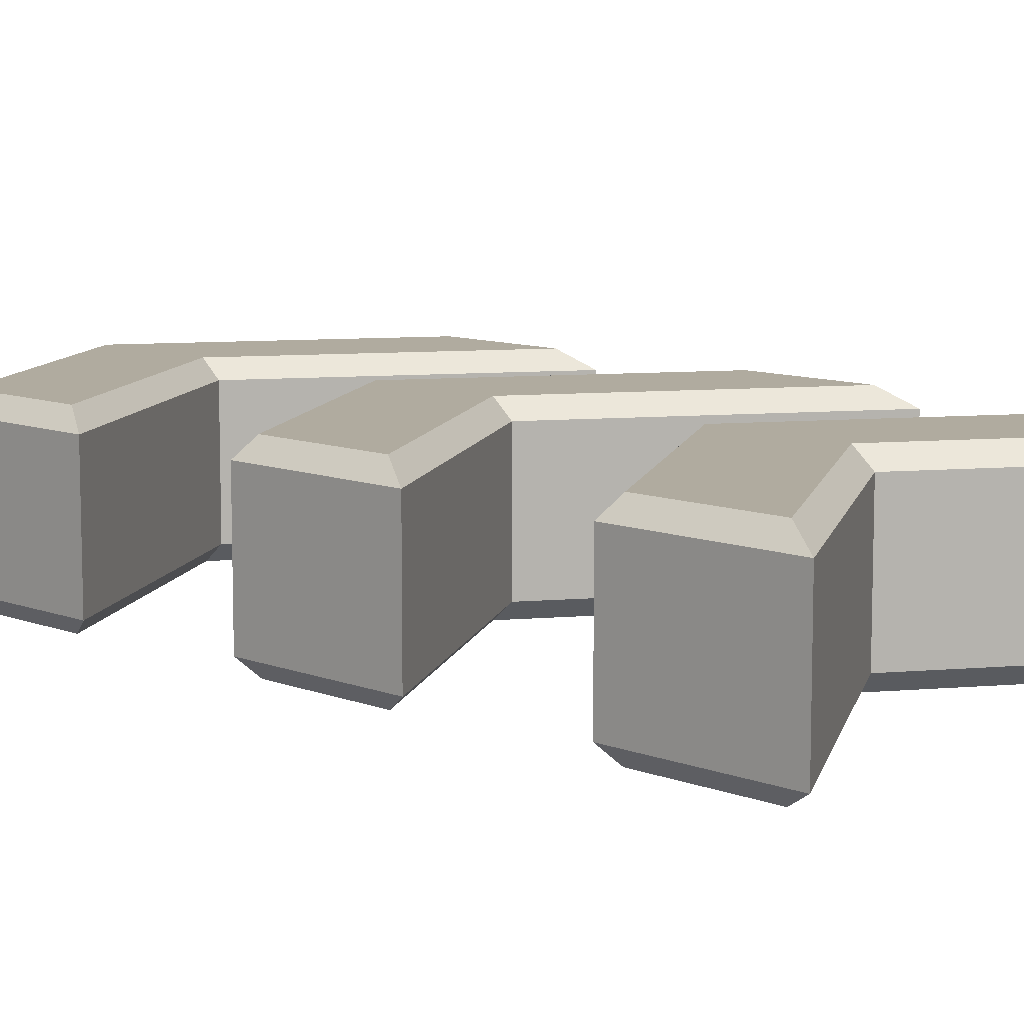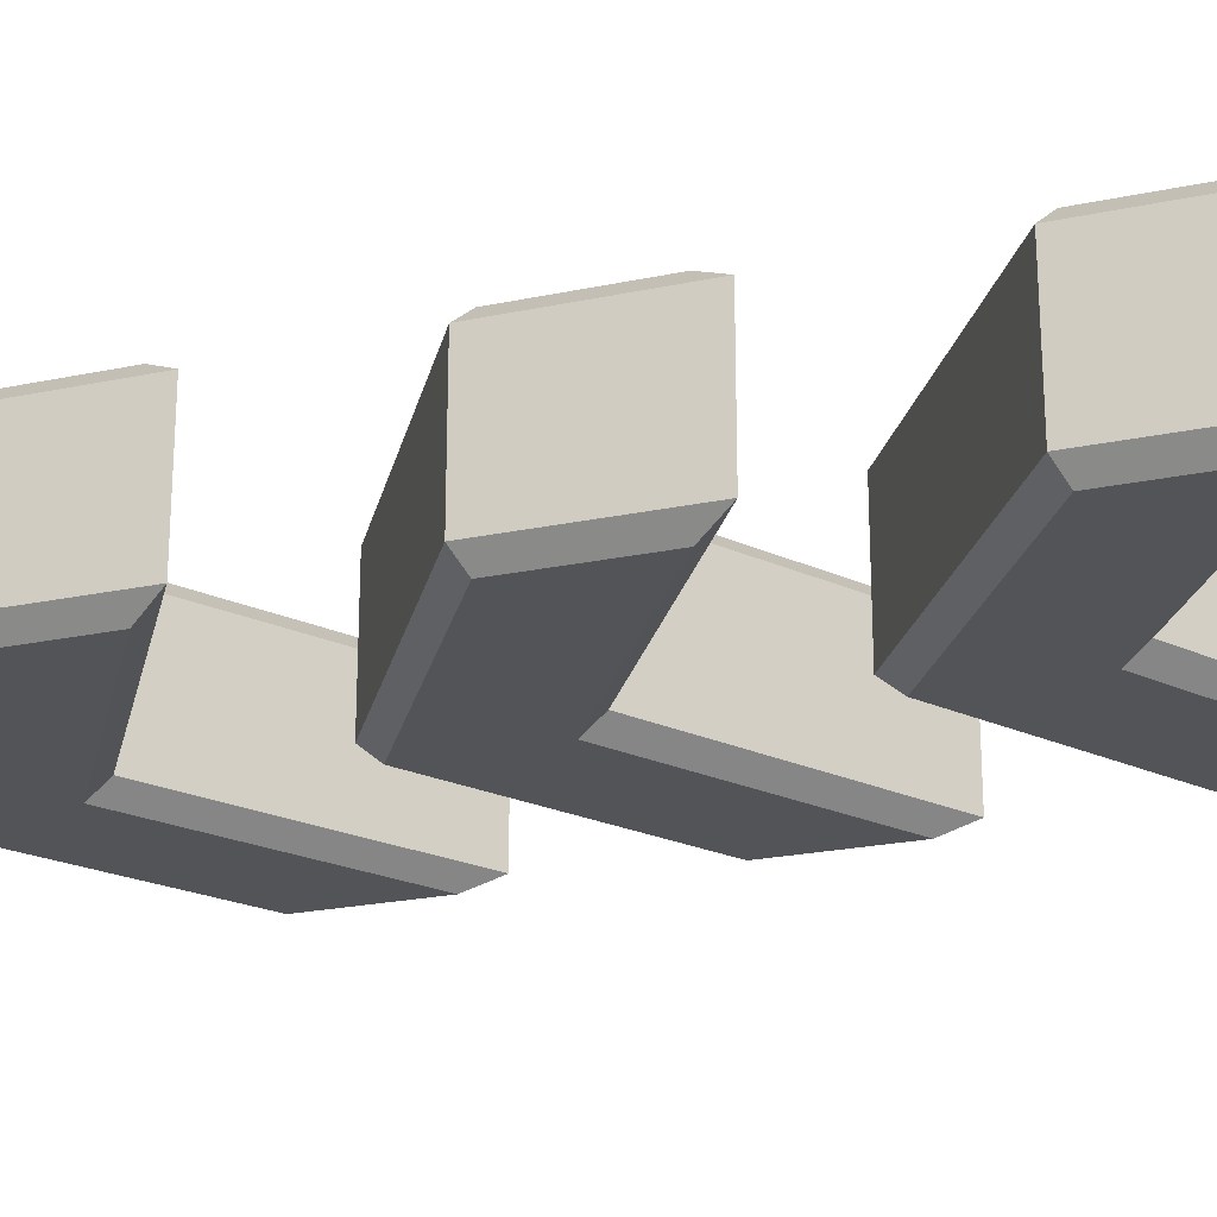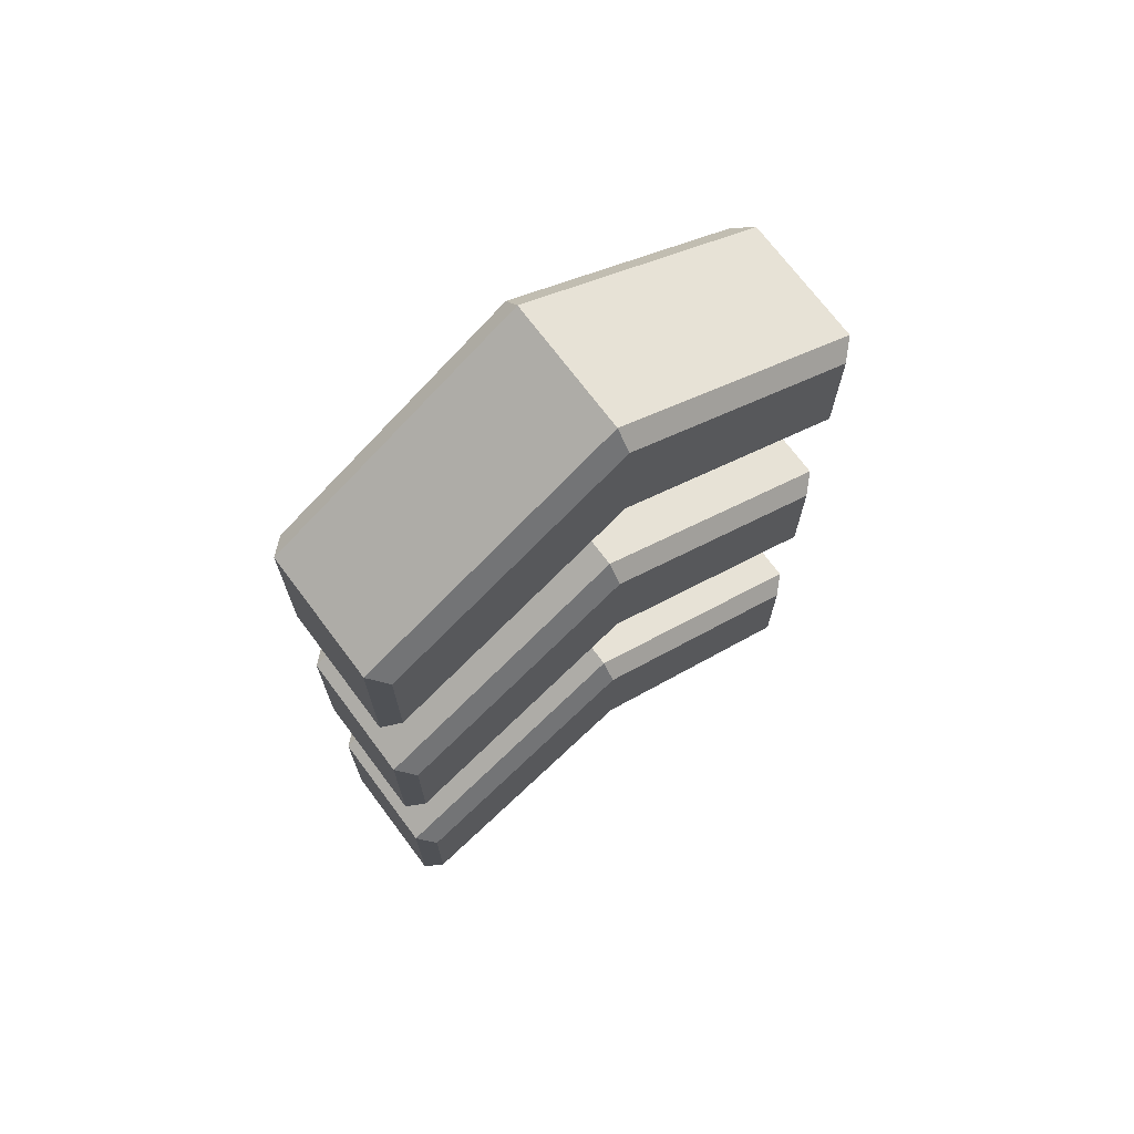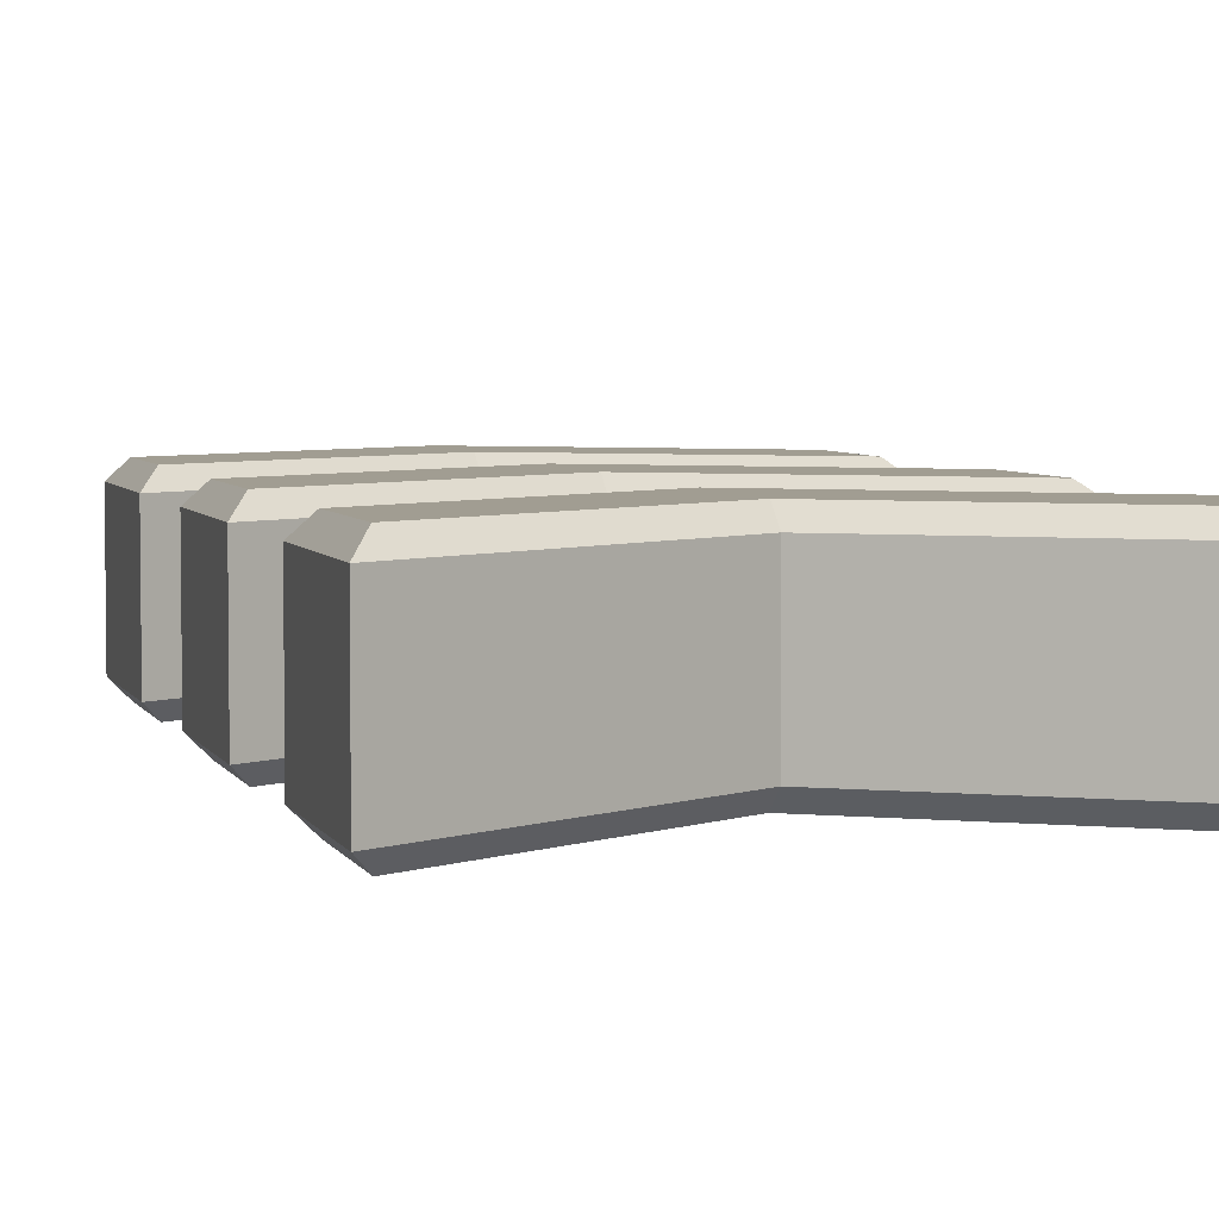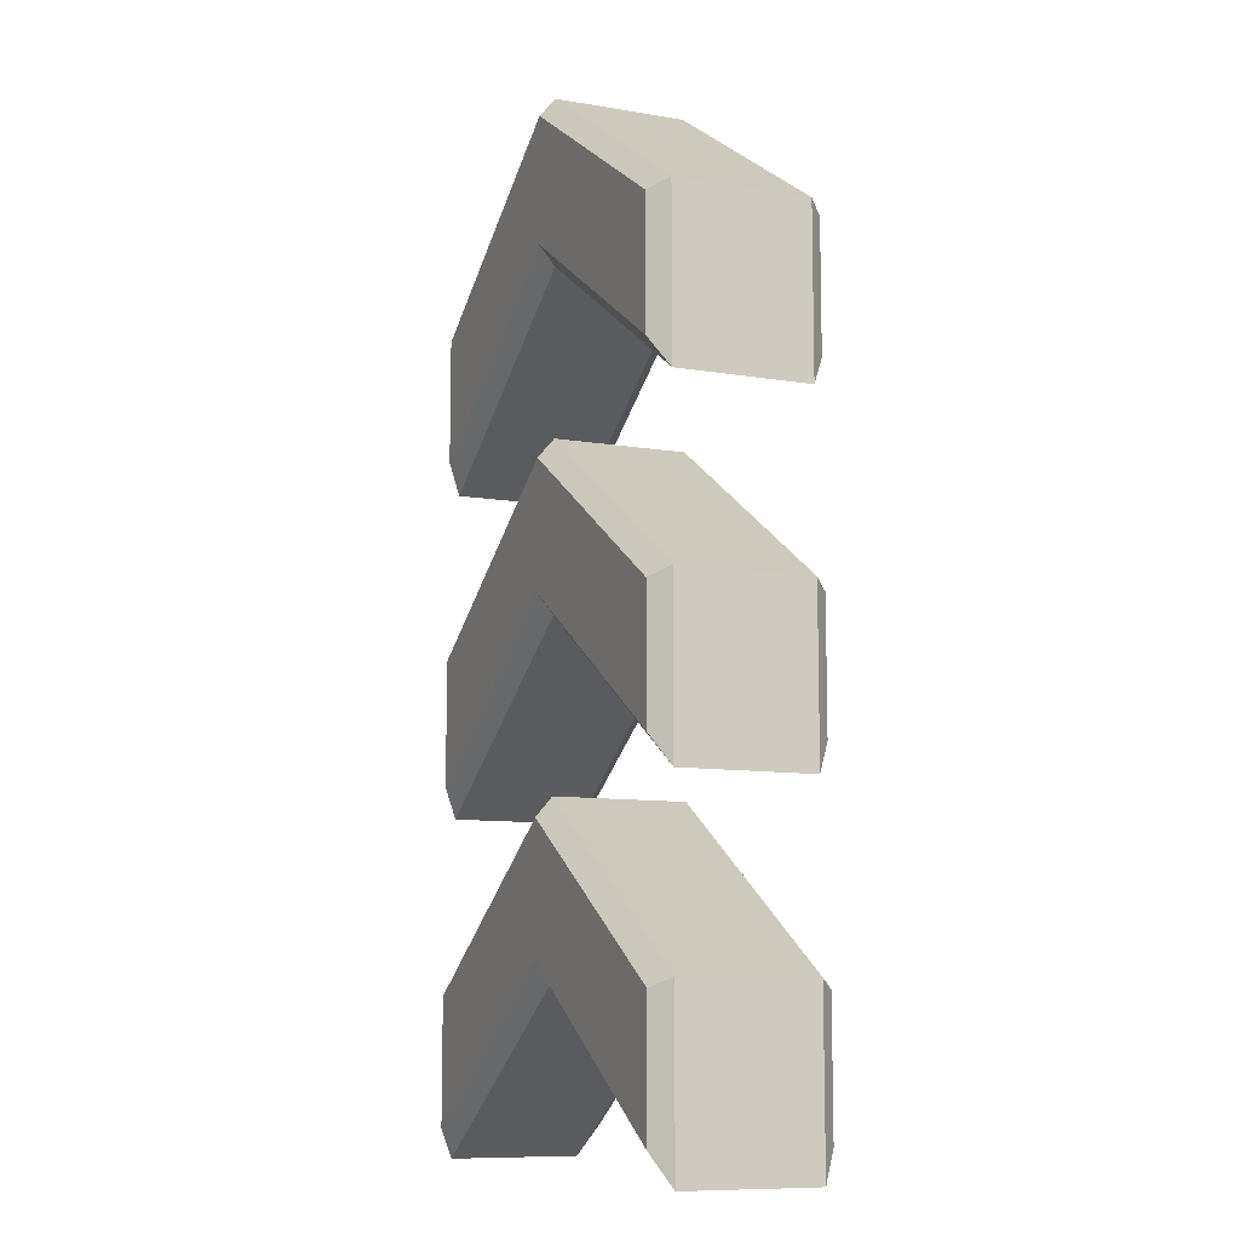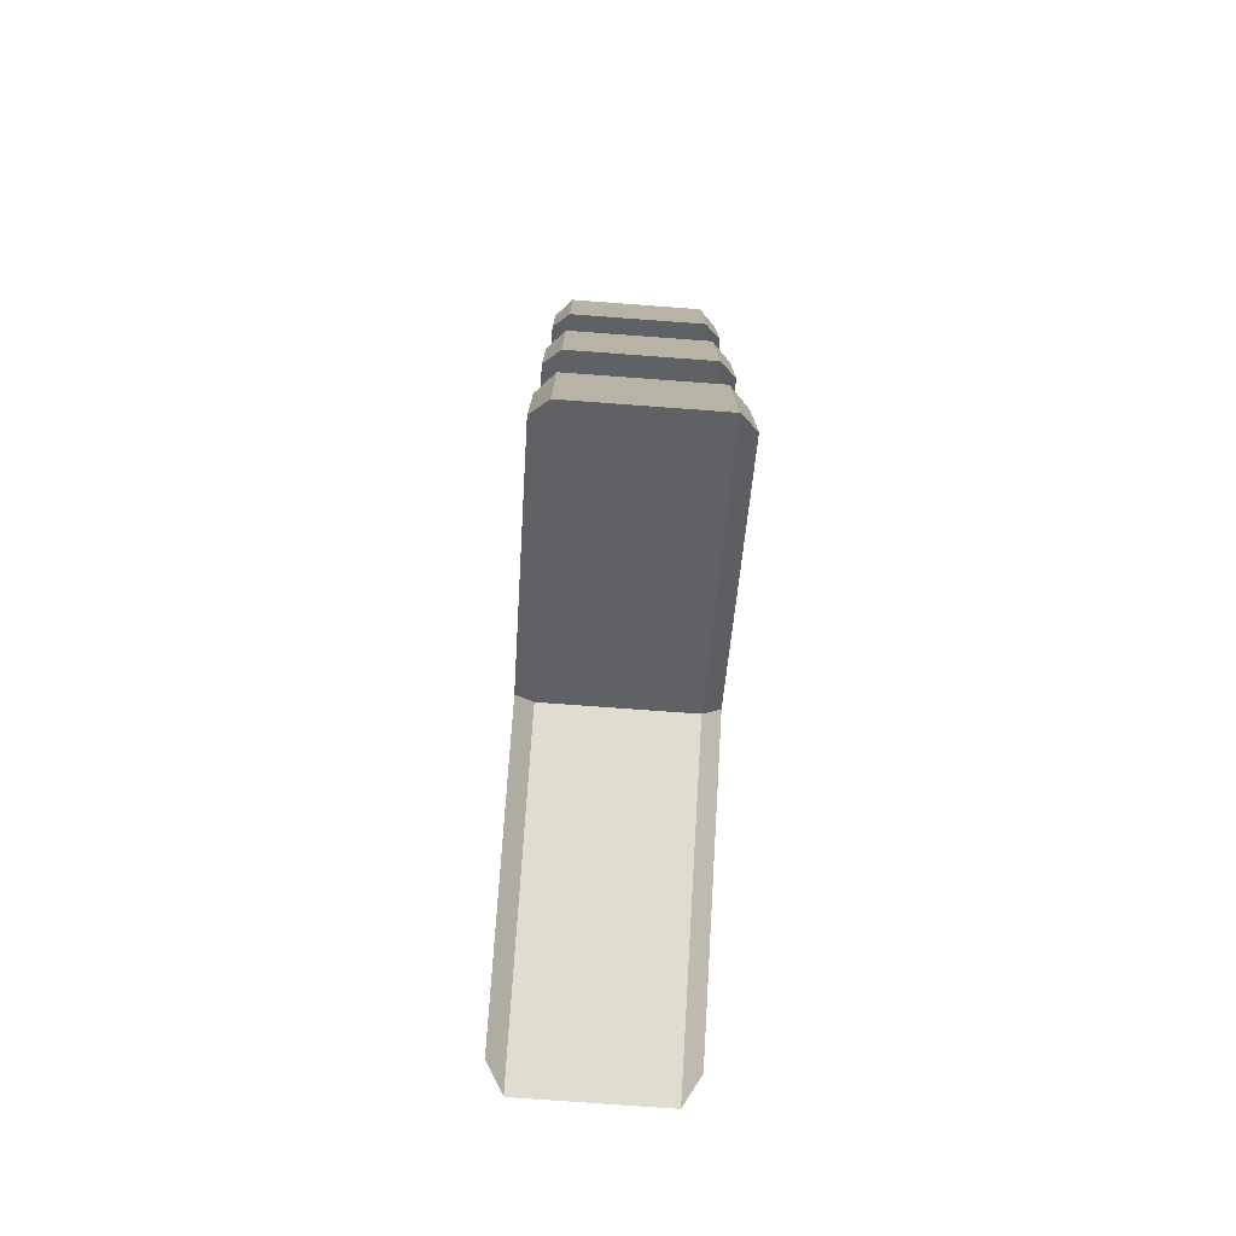
<metadata>
{"format":"obj","ext":"obj","renderer":"f3d","projection":"perspective","resolution":1024,"background":"white","views":[{"elev":9.7,"azim":-44.8,"up":"+Z"},{"elev":-23.2,"azim":-70.3,"up":"+Z"},{"elev":71.3,"azim":-36.8,"up":"+Y"},{"elev":4.7,"azim":-15.6,"up":"+Z"},{"elev":-9.8,"azim":66.6,"up":"+Y"},{"elev":-77.6,"azim":85.8,"up":"+Y"}]}
</metadata>
<code>
g arrow_chevron_V3_L0
v -0.09471 0.12 -0.024
v 3.505e-08 0.18 -0.024
v 3.505e-08 0.18 0.024
v -0.09471 0.12 0.024
v 0.09471 -0.06 -0.024
v -5.803e-15 -2.98e-08 -0.024
v -5.803e-15 -2.98e-08 0.024
v 0.09471 -0.06 0.024
v 1.168e-08 0.06 -0.024
v 0.09471 -4.824e-08 -0.024
v 0.09471 -4.824e-08 0.024
v 1.168e-08 0.06 0.024
v 0.09471 -0.18 -0.024
v -2.336e-08 -0.12 -0.024
v -2.336e-08 -0.12 0.024
v 0.09471 -0.18 0.024
v 0.09471 -0.12 -0.024
v 0.09471 -0.18 -0.024
v 0.09471 -0.18 0.024
v 0.09471 -0.12 0.024
v 2.336e-08 0.12 -0.024
v -0.09471 0.06 -0.024
v -0.09471 0.06 0.024
v 2.336e-08 0.12 0.024
v -0.09471 -0.12 -0.024
v -1.168e-08 -0.06 -0.024
v -1.168e-08 -0.06 0.024
v -0.09471 -0.12 0.024
v 0.09471 -4.824e-08 -0.024
v 0.09471 -0.06 -0.024
v 0.09471 -0.06 0.024
v 0.09471 -4.824e-08 0.024
v 3.505e-08 0.18 -0.024
v 0.09471 0.12 -0.024
v 0.09471 0.12 0.024
v 3.505e-08 0.18 0.024
v -0.09471 -0.18 -0.024
v -0.09471 -0.12 -0.024
v -0.09471 -0.12 0.024
v -0.09471 -0.18 0.024
v -0.09471 -0.06 -0.024
v -0.09471 -1.136e-08 -0.024
v -0.09471 -1.136e-08 0.024
v -0.09471 -0.06 0.024
v -0.09471 0.06 -0.024
v -0.09471 0.12 -0.024
v -0.09471 0.12 0.024
v -0.09471 0.06 0.024
v -2.336e-08 -0.12 -0.024
v -0.09471 -0.18 -0.024
v -0.09471 -0.18 0.024
v -2.336e-08 -0.12 0.024
v -0.09471 -1.136e-08 -0.024
v 1.168e-08 0.06 -0.024
v 1.168e-08 0.06 0.024
v -0.09471 -1.136e-08 0.024
v 0.09471 0.12 -0.024
v 0.09471 0.06 -0.024
v 0.09471 0.06 0.024
v 0.09471 0.12 0.024
v -1.168e-08 -0.06 -0.024
v 0.09471 -0.12 -0.024
v 0.09471 -0.12 0.024
v -1.168e-08 -0.06 0.024
v -5.803e-15 -2.98e-08 -0.024
v -0.09471 -0.06 -0.024
v -0.09471 -0.06 0.024
v -5.803e-15 -2.98e-08 0.024
v 3.505e-08 0.18 0.024
v 3.382e-08 0.1729 0.03
v -0.08871 0.1167 0.03
v -0.09471 0.12 0.024
v -0.09471 0.12 0.024
v -0.08871 0.1167 0.03
v -0.08871 0.0709 0.03
v -0.09471 0.06 0.024
v -0.09471 0.06 0.024
v -0.08871 0.0709 0.03
v 2.465e-08 0.1271 0.03
v 2.336e-08 0.12 0.024
v 2.336e-08 0.12 0.024
v 2.465e-08 0.1271 0.03
v 0.08871 0.0709 0.03
v 0.09471 0.06 0.024
v 0.09471 0.06 0.024
v 0.08871 0.0709 0.03
v 0.08871 0.1167 0.03
v 0.09471 0.12 0.024
v 0.09471 0.12 0.024
v 0.08871 0.1167 0.03
v 3.382e-08 0.1729 0.03
v 3.505e-08 0.18 0.024
v -0.08871 0.1167 0.03
v 2.465e-08 0.1271 0.03
v -0.08871 0.0709 0.03
v 3.382e-08 0.1729 0.03
v 0.08871 0.1167 0.03
v 0.08871 0.0709 0.03
v 1.168e-08 0.06 0.024
v 1.03e-08 0.0529 0.03
v -0.08871 -0.003302 0.03
v -0.09471 -1.136e-08 0.024
v -0.09471 -1.136e-08 0.024
v -0.08871 -0.003302 0.03
v -0.08871 -0.0491 0.03
v -0.09471 -0.06 0.024
v -0.09471 -0.06 0.024
v -0.08871 -0.0491 0.03
v 1.502e-09 0.007103 0.03
v -5.803e-15 -2.98e-08 0.024
v -5.803e-15 -2.98e-08 0.024
v 1.502e-09 0.007103 0.03
v 0.08871 -0.0491 0.03
v 0.09471 -0.06 0.024
v 0.09471 -0.06 0.024
v 0.08871 -0.0491 0.03
v 0.08871 -0.003302 0.03
v 0.09471 -4.824e-08 0.024
v 0.09471 -4.824e-08 0.024
v 0.08871 -0.003302 0.03
v 1.03e-08 0.0529 0.03
v 1.168e-08 0.06 0.024
v -0.08871 -0.003302 0.03
v 1.502e-09 0.007103 0.03
v -0.08871 -0.0491 0.03
v 1.03e-08 0.0529 0.03
v 0.08871 -0.003302 0.03
v 0.08871 -0.0491 0.03
v -1.168e-08 -0.06 0.024
v -1.284e-08 -0.0671 0.03
v -0.08871 -0.1233 0.03
v -0.09471 -0.12 0.024
v -0.09471 -0.12 0.024
v -0.08871 -0.1233 0.03
v -0.08871 -0.1691 0.03
v -0.09471 -0.18 0.024
v -0.09471 -0.18 0.024
v -0.08871 -0.1691 0.03
v -2.21e-08 -0.1129 0.03
v -2.336e-08 -0.12 0.024
v -2.336e-08 -0.12 0.024
v -2.21e-08 -0.1129 0.03
v 0.08871 -0.1691 0.03
v 0.09471 -0.18 0.024
v 0.09471 -0.18 0.024
v 0.08871 -0.1691 0.03
v 0.08871 -0.1233 0.03
v 0.09471 -0.12 0.024
v 0.09471 -0.12 0.024
v 0.08871 -0.1233 0.03
v -1.284e-08 -0.0671 0.03
v -1.168e-08 -0.06 0.024
v -0.08871 -0.1233 0.03
v -2.21e-08 -0.1129 0.03
v -0.08871 -0.1691 0.03
v -1.284e-08 -0.0671 0.03
v 0.08871 -0.1233 0.03
v 0.08871 -0.1691 0.03
v 3.505e-08 0.18 -0.024
v -0.09471 0.12 -0.024
v -0.08871 0.1167 -0.03
v 3.382e-08 0.1729 -0.03
v -0.09471 0.12 -0.024
v -0.09471 0.06 -0.024
v -0.08871 0.0709 -0.03
v -0.08871 0.1167 -0.03
v -0.09471 0.06 -0.024
v 2.336e-08 0.12 -0.024
v 2.465e-08 0.1271 -0.03
v -0.08871 0.0709 -0.03
v 2.336e-08 0.12 -0.024
v 0.09471 0.06 -0.024
v 0.08871 0.0709 -0.03
v 2.465e-08 0.1271 -0.03
v 0.09471 0.06 -0.024
v 0.09471 0.12 -0.024
v 0.08871 0.1167 -0.03
v 0.08871 0.0709 -0.03
v 0.09471 0.12 -0.024
v 3.505e-08 0.18 -0.024
v 3.382e-08 0.1729 -0.03
v 0.08871 0.1167 -0.03
v -0.08871 0.1167 -0.03
v -0.08871 0.0709 -0.03
v 2.465e-08 0.1271 -0.03
v 3.382e-08 0.1729 -0.03
v 0.08871 0.1167 -0.03
v 0.08871 0.0709 -0.03
v 1.168e-08 0.06 -0.024
v -0.09471 -1.136e-08 -0.024
v -0.08871 -0.003302 -0.03
v 1.03e-08 0.0529 -0.03
v -0.09471 -1.136e-08 -0.024
v -0.09471 -0.06 -0.024
v -0.08871 -0.0491 -0.03
v -0.08871 -0.003302 -0.03
v -0.09471 -0.06 -0.024
v -5.803e-15 -2.98e-08 -0.024
v 1.502e-09 0.007103 -0.03
v -0.08871 -0.0491 -0.03
v -5.803e-15 -2.98e-08 -0.024
v 0.09471 -0.06 -0.024
v 0.08871 -0.0491 -0.03
v 1.502e-09 0.007103 -0.03
v 0.09471 -0.06 -0.024
v 0.09471 -4.824e-08 -0.024
v 0.08871 -0.003302 -0.03
v 0.08871 -0.0491 -0.03
v 0.09471 -4.824e-08 -0.024
v 1.168e-08 0.06 -0.024
v 1.03e-08 0.0529 -0.03
v 0.08871 -0.003302 -0.03
v -0.08871 -0.003302 -0.03
v -0.08871 -0.0491 -0.03
v 1.502e-09 0.007103 -0.03
v 1.03e-08 0.0529 -0.03
v 0.08871 -0.003302 -0.03
v 0.08871 -0.0491 -0.03
v -1.168e-08 -0.06 -0.024
v -0.09471 -0.12 -0.024
v -0.08871 -0.1233 -0.03
v -1.284e-08 -0.0671 -0.03
v -0.09471 -0.12 -0.024
v -0.09471 -0.18 -0.024
v -0.08871 -0.1691 -0.03
v -0.08871 -0.1233 -0.03
v -0.09471 -0.18 -0.024
v -2.336e-08 -0.12 -0.024
v -2.21e-08 -0.1129 -0.03
v -0.08871 -0.1691 -0.03
v -2.336e-08 -0.12 -0.024
v 0.09471 -0.18 -0.024
v 0.08871 -0.1691 -0.03
v -2.21e-08 -0.1129 -0.03
v 0.09471 -0.18 -0.024
v 0.09471 -0.12 -0.024
v 0.08871 -0.1233 -0.03
v 0.08871 -0.1691 -0.03
v 0.09471 -0.12 -0.024
v -1.168e-08 -0.06 -0.024
v -1.284e-08 -0.0671 -0.03
v 0.08871 -0.1233 -0.03
v -0.08871 -0.1233 -0.03
v -0.08871 -0.1691 -0.03
v -2.21e-08 -0.1129 -0.03
v -1.284e-08 -0.0671 -0.03
v 0.08871 -0.1233 -0.03
v 0.08871 -0.1691 -0.03
v 0.09471 0.06 -0.024
v 2.336e-08 0.12 -0.024
v 2.336e-08 0.12 0.024
v 0.09471 0.06 0.024
g arrow_chevron_V3_L0_0
f 3 2 1
f 4 3 1
f 7 6 5
f 8 7 5
f 11 10 9
f 12 11 9
f 15 14 13
f 16 15 13
f 19 18 17
f 20 19 17
f 23 22 21
f 24 23 21
f 27 26 25
f 28 27 25
f 31 30 29
f 32 31 29
f 35 34 33
f 36 35 33
f 39 38 37
f 40 39 37
f 43 42 41
f 44 43 41
f 47 46 45
f 48 47 45
f 51 50 49
f 52 51 49
f 55 54 53
f 56 55 53
f 59 58 57
f 60 59 57
f 63 62 61
f 64 63 61
f 67 66 65
f 68 67 65
f 71 70 69
f 72 71 69
f 75 74 73
f 76 75 73
f 79 78 77
f 80 79 77
f 83 82 81
f 84 83 81
f 87 86 85
f 88 87 85
f 91 90 89
f 92 91 89
f 95 94 93
f 94 96 93
f 97 96 94
f 98 97 94
f 101 100 99
f 102 101 99
f 105 104 103
f 106 105 103
f 109 108 107
f 110 109 107
f 113 112 111
f 114 113 111
f 117 116 115
f 118 117 115
f 121 120 119
f 122 121 119
f 125 124 123
f 124 126 123
f 127 126 124
f 128 127 124
f 131 130 129
f 132 131 129
f 135 134 133
f 136 135 133
f 139 138 137
f 140 139 137
f 143 142 141
f 144 143 141
f 147 146 145
f 148 147 145
f 151 150 149
f 152 151 149
f 155 154 153
f 154 156 153
f 157 156 154
f 158 157 154
f 161 160 159
f 162 161 159
f 165 164 163
f 166 165 163
f 169 168 167
f 170 169 167
f 173 172 171
f 174 173 171
f 177 176 175
f 178 177 175
f 181 180 179
f 182 181 179
f 185 184 183
f 186 185 183
f 186 187 185
f 187 188 185
f 191 190 189
f 192 191 189
f 195 194 193
f 196 195 193
f 199 198 197
f 200 199 197
f 203 202 201
f 204 203 201
f 207 206 205
f 208 207 205
f 211 210 209
f 212 211 209
f 215 214 213
f 216 215 213
f 216 217 215
f 217 218 215
f 221 220 219
f 222 221 219
f 225 224 223
f 226 225 223
f 229 228 227
f 230 229 227
f 233 232 231
f 234 233 231
f 237 236 235
f 238 237 235
f 241 240 239
f 242 241 239
f 245 244 243
f 246 245 243
f 246 247 245
f 247 248 245
f 251 250 249
f 252 251 249

</code>
